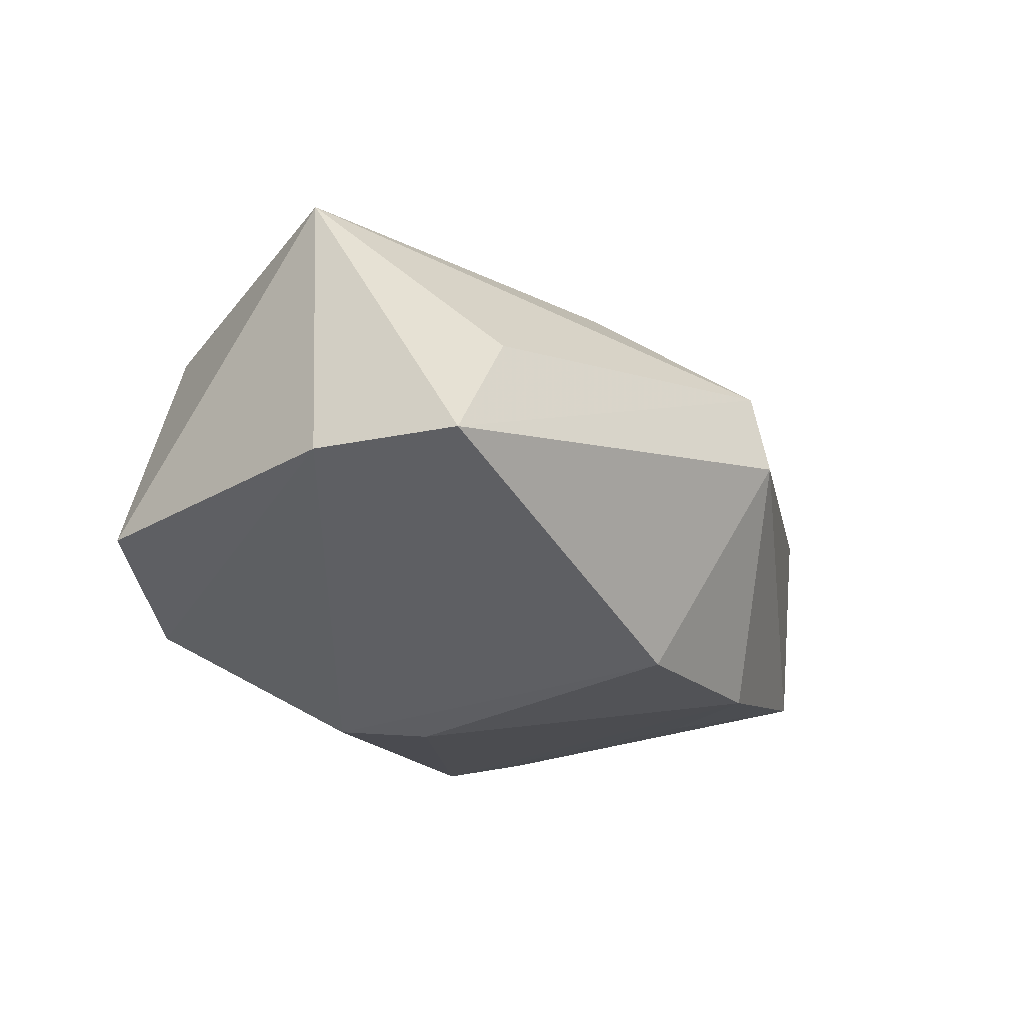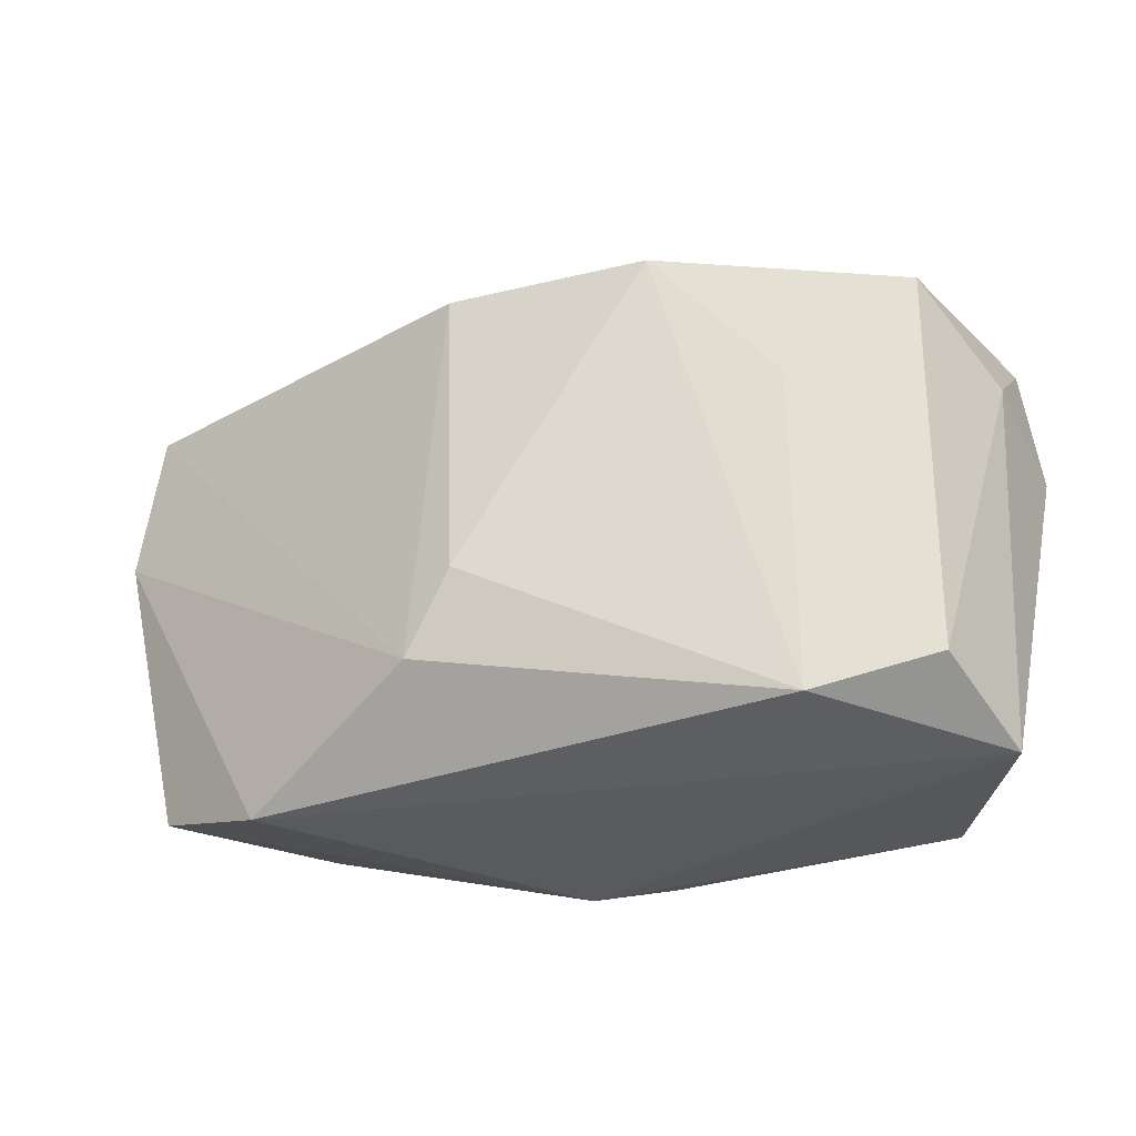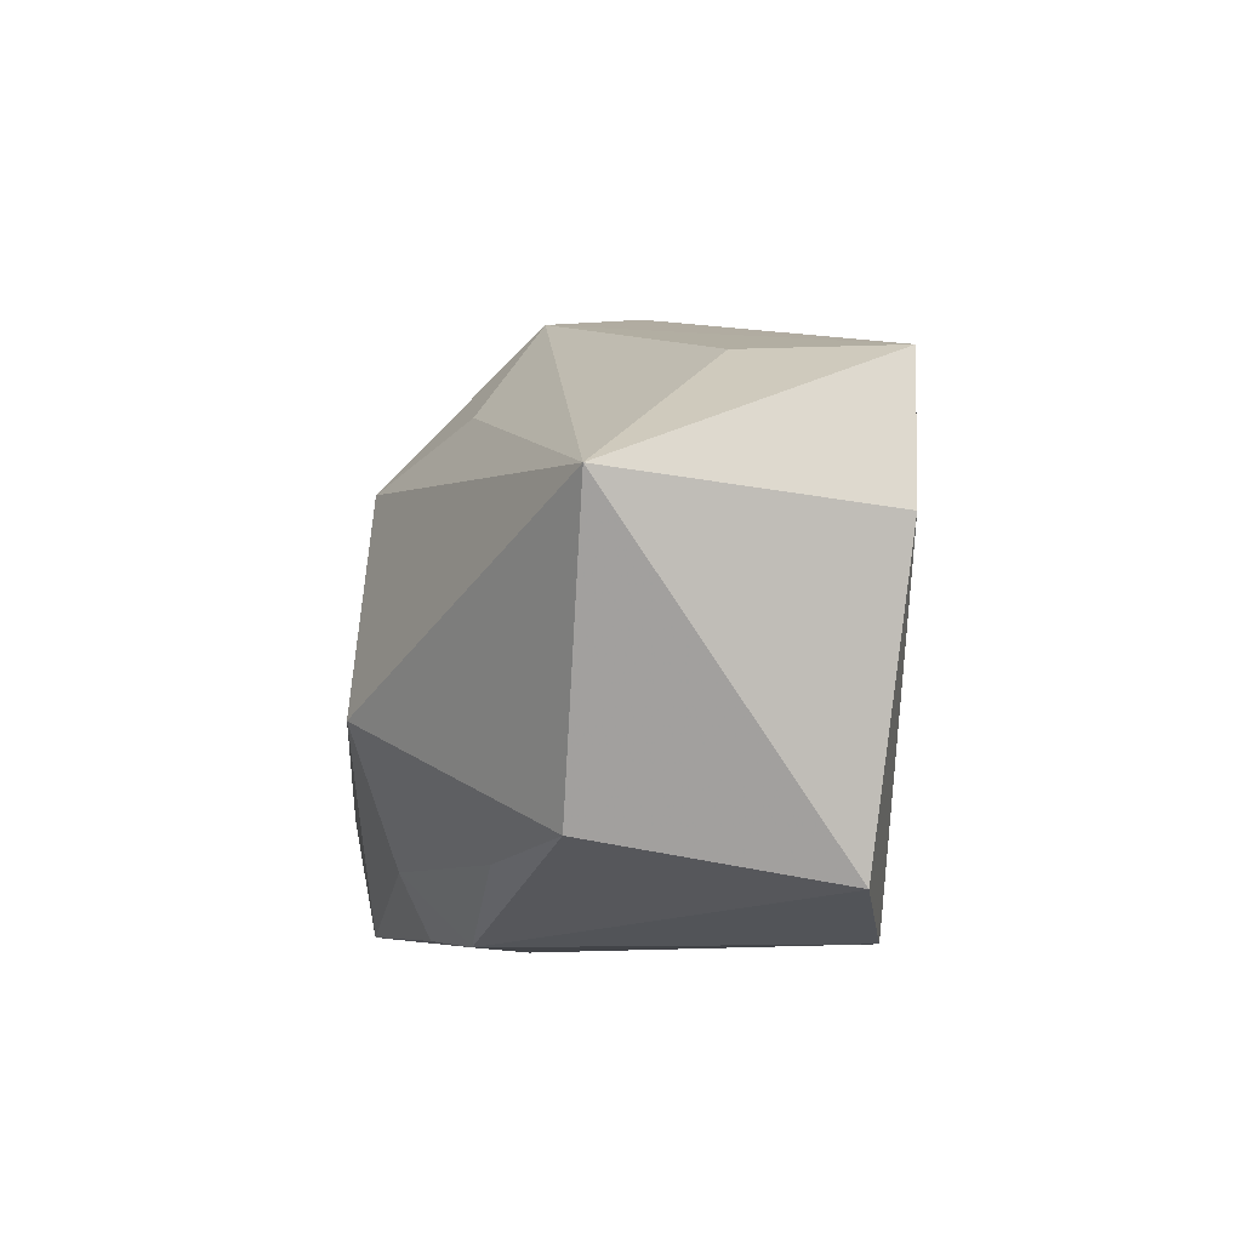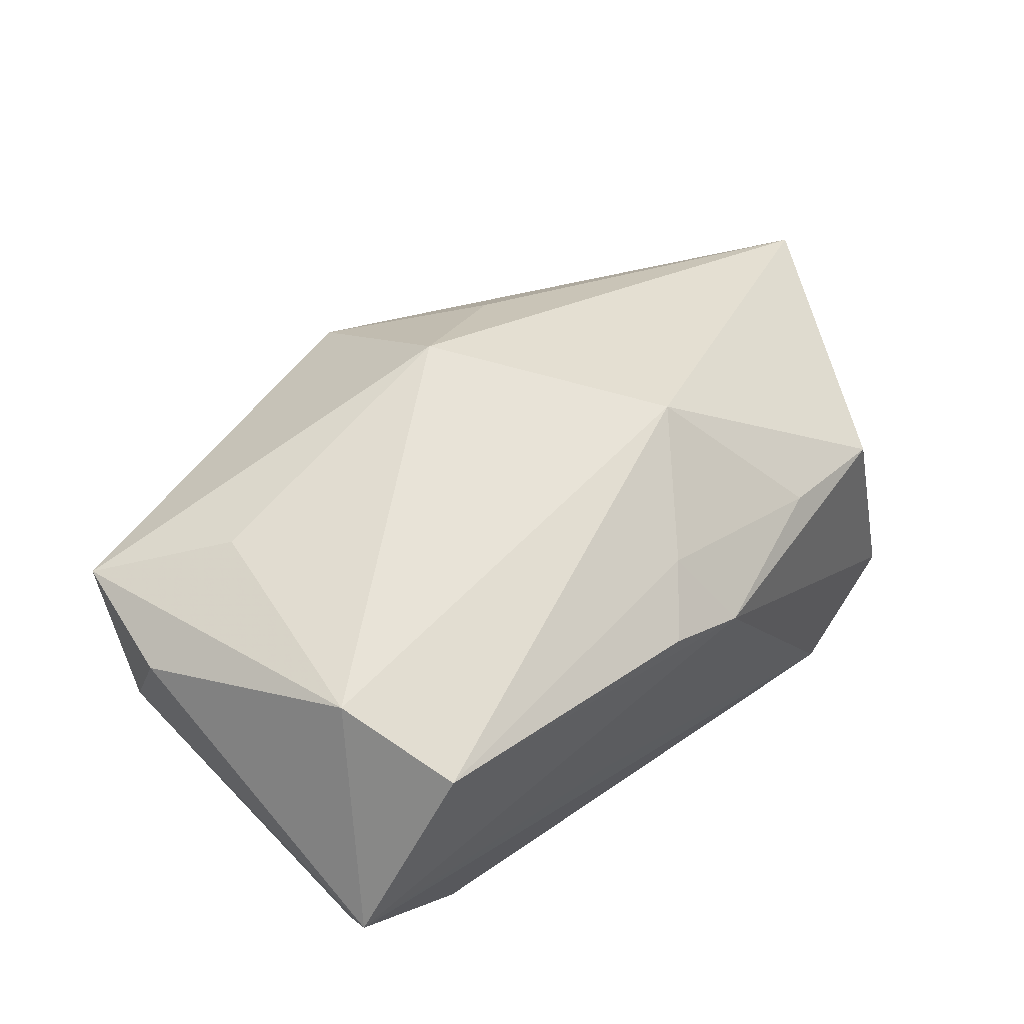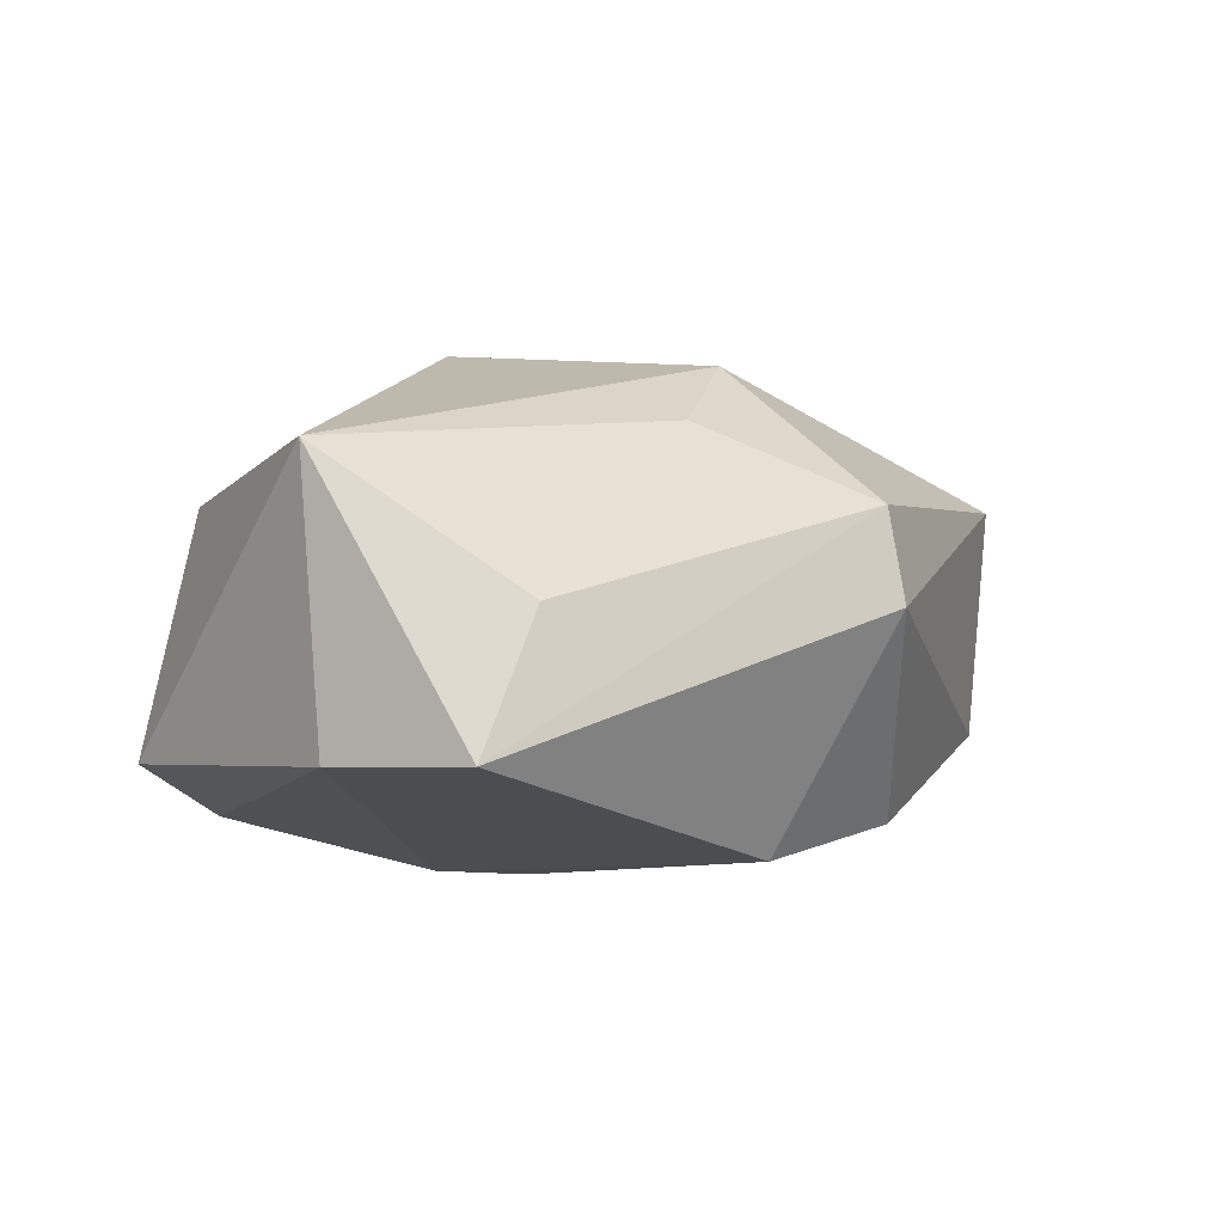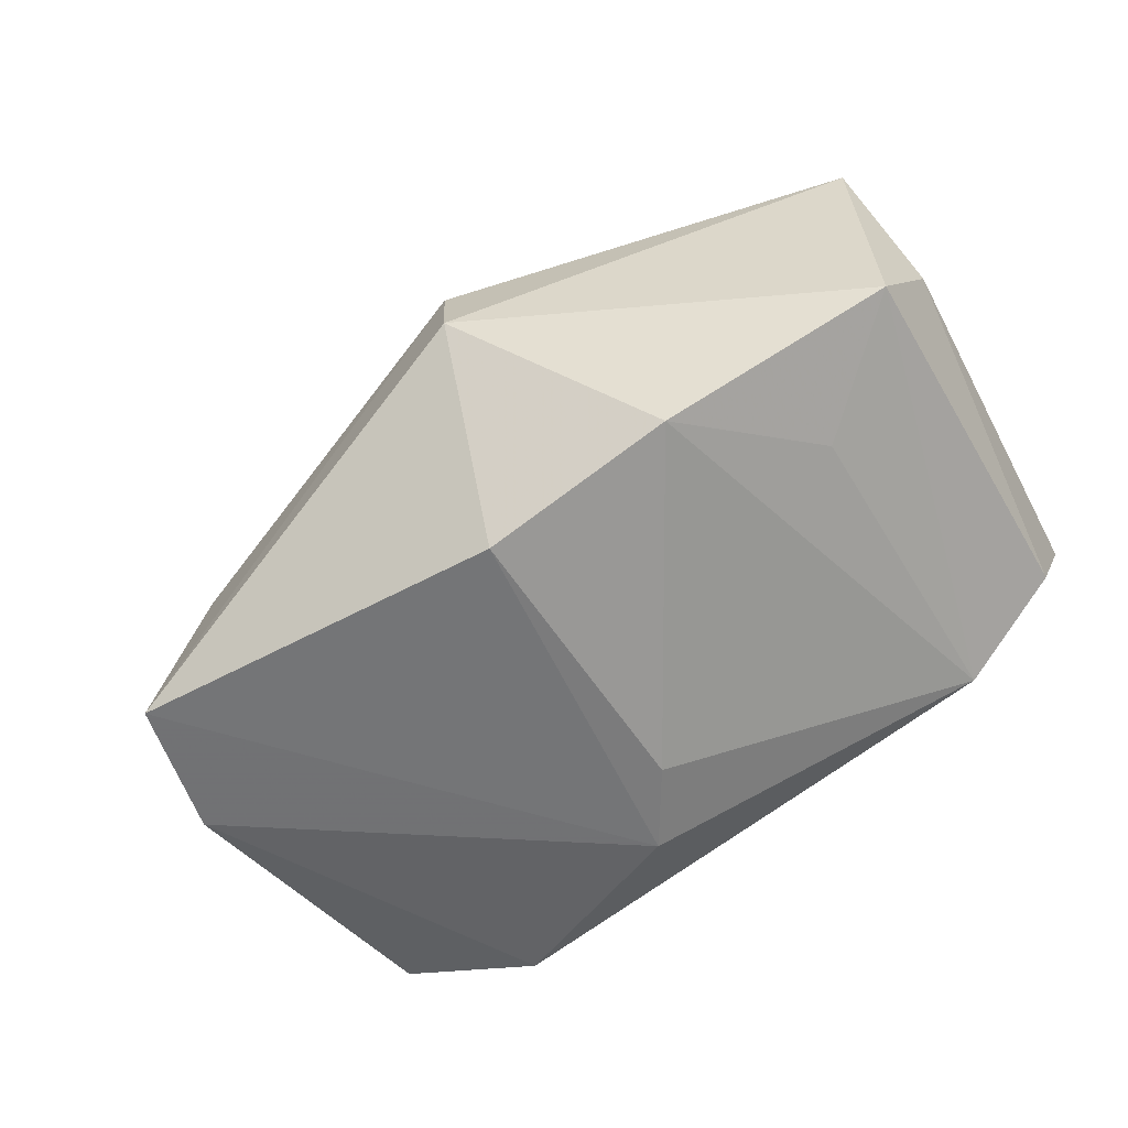
<metadata>
{"format":"obj","ext":"obj","renderer":"f3d","projection":"perspective","resolution":1024,"background":"white","views":[{"elev":-36.4,"azim":121.6,"up":"+Z"},{"elev":-31.2,"azim":-147.1,"up":"+Y"},{"elev":-8.0,"azim":85.1,"up":"+Y"},{"elev":62.1,"azim":-38.9,"up":"+Z"},{"elev":-11.2,"azim":129.5,"up":"+Z"},{"elev":-61.2,"azim":-147.7,"up":"+Z"}]}
</metadata>
<code>
v -0.04103 0.009423 0.003834
v -0.03826 -0.02476 0.005886
v -0.008002 -0.02476 -0.001768
v -0.0003863 -0.008864 -0.02265
v 0.000661 -0.02413 0.01621
v 0.03156 0.02038 -0.005638
v 0.02346 -0.02463 -0.01823
v -0.02988 -0.01208 0.02333
v 0.03606 -0.02085 -0.01515
v 0.0001545 0.0189 -0.02317
v -0.0386 0.0182 0.01452
v 0.01377 -0.006635 0.02333
v 0.03367 -0.01692 0.007045
v 0.004423 -0.0162 -0.02225
v 0.005242 -0.01852 0.01899
v -0.04006 0.005806 0.01508
v 0.01143 0.01913 0.01323
v -0.02784 0.006734 -0.01274
v 0.04084 0.006321 -0.01819
v 0.0006774 0.01445 0.0214
v 0.04583 0.008435 0.006464
v 0.03758 0.01953 -0.01894
v -0.02701 0.01002 0.01913
v -0.03869 0.01543 -0.007682
v -0.03726 -0.01995 -0.005216
v 0.007761 -0.02476 0.0129
v -0.001378 0.03061 0.006544
v -0.02601 -0.02344 0.02121
v -0.002468 0.03157 -0.002336
v -0.02696 -0.02312 -0.01067
v -0.01783 0.01918 -0.01847
v 0.02223 -0.01858 0.01193
f 16 2 8
f 12 20 8
f 29 24 11
f 16 8 11
f 21 20 12
f 21 9 19
f 31 24 29
f 30 31 4
f 1 2 16
f 16 11 1
f 1 11 24
f 19 9 7
f 2 30 7
f 26 7 9
f 29 11 27
f 27 11 20
f 23 8 20
f 20 11 23
f 23 11 8
f 6 27 21
f 4 31 10
f 10 31 29
f 25 30 2
f 24 30 25
f 2 1 25
f 25 1 24
f 24 31 18
f 18 30 24
f 31 30 18
f 19 7 14
f 4 10 14
f 14 30 4
f 14 7 30
f 12 8 28
f 28 8 2
f 2 26 28
f 13 21 12
f 9 21 13
f 13 26 9
f 2 7 3
f 3 26 2
f 7 26 3
f 20 21 17
f 17 27 20
f 21 27 17
f 22 10 29
f 29 27 22
f 27 6 22
f 22 21 19
f 22 6 21
f 19 14 22
f 22 14 10
f 12 28 15
f 5 28 26
f 26 15 5
f 5 15 28
f 26 13 32
f 32 15 26
f 32 13 12
f 12 15 32

</code>
